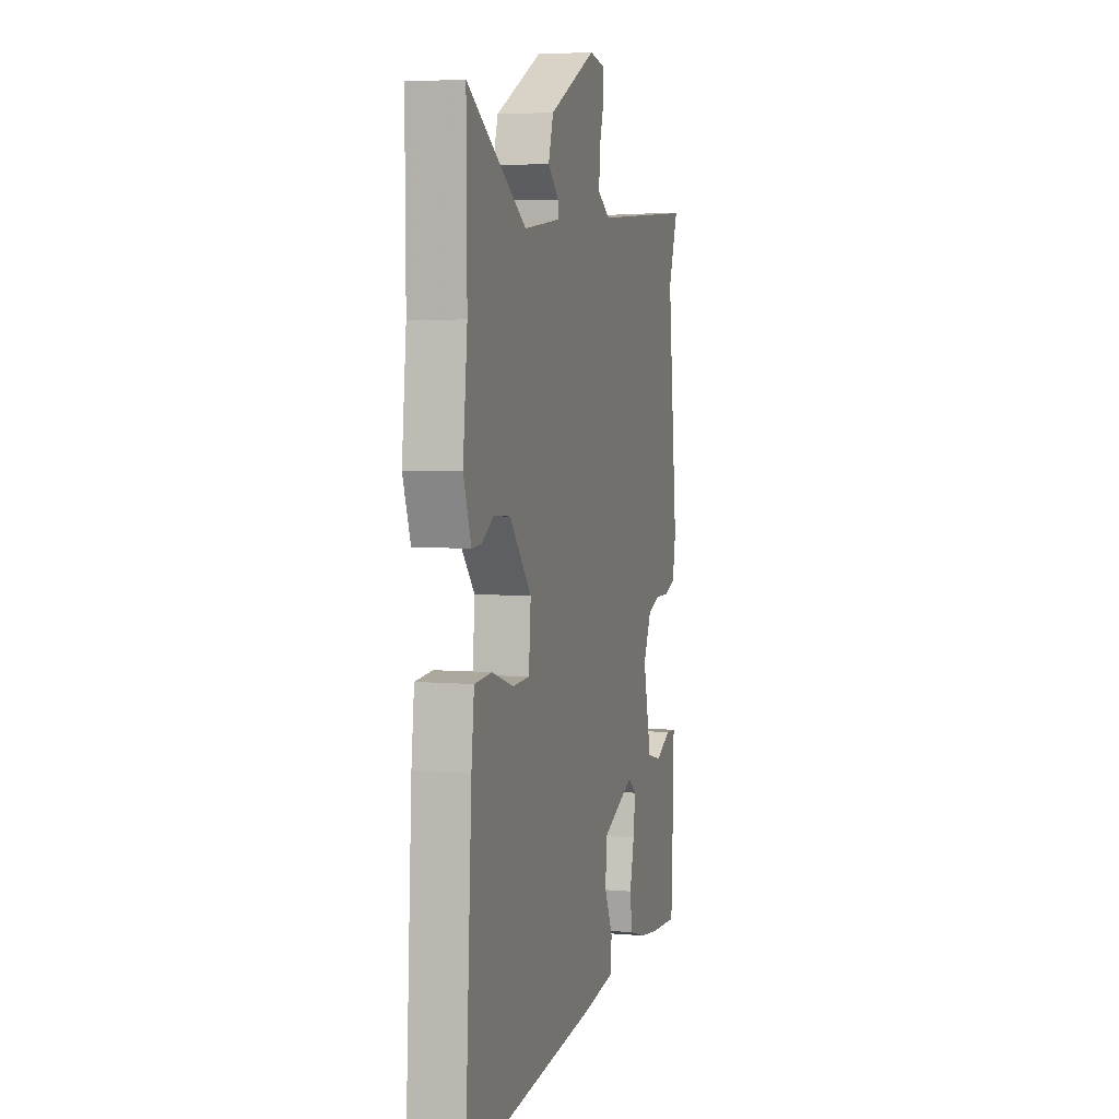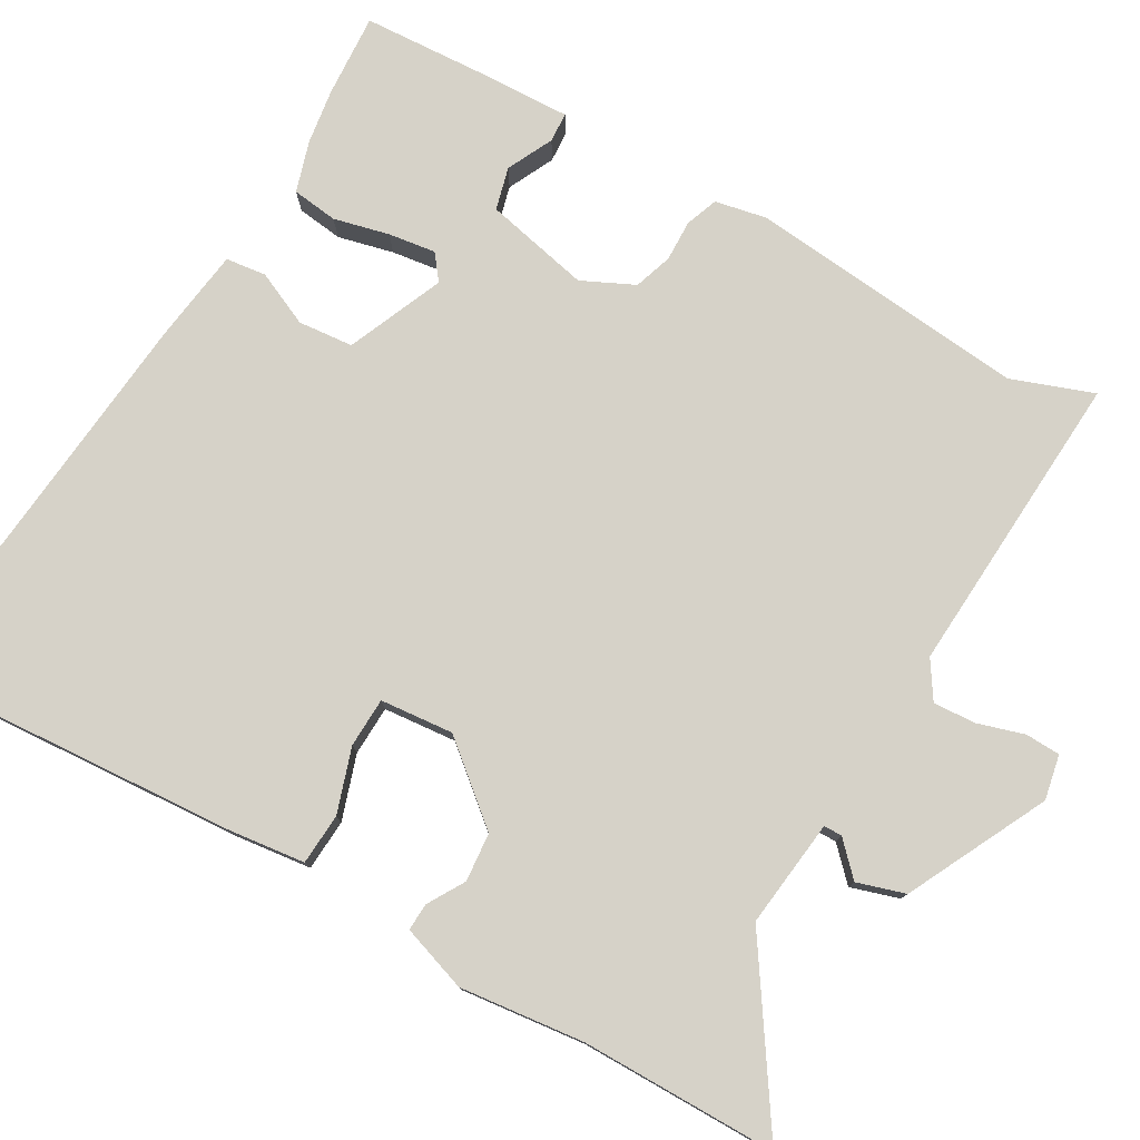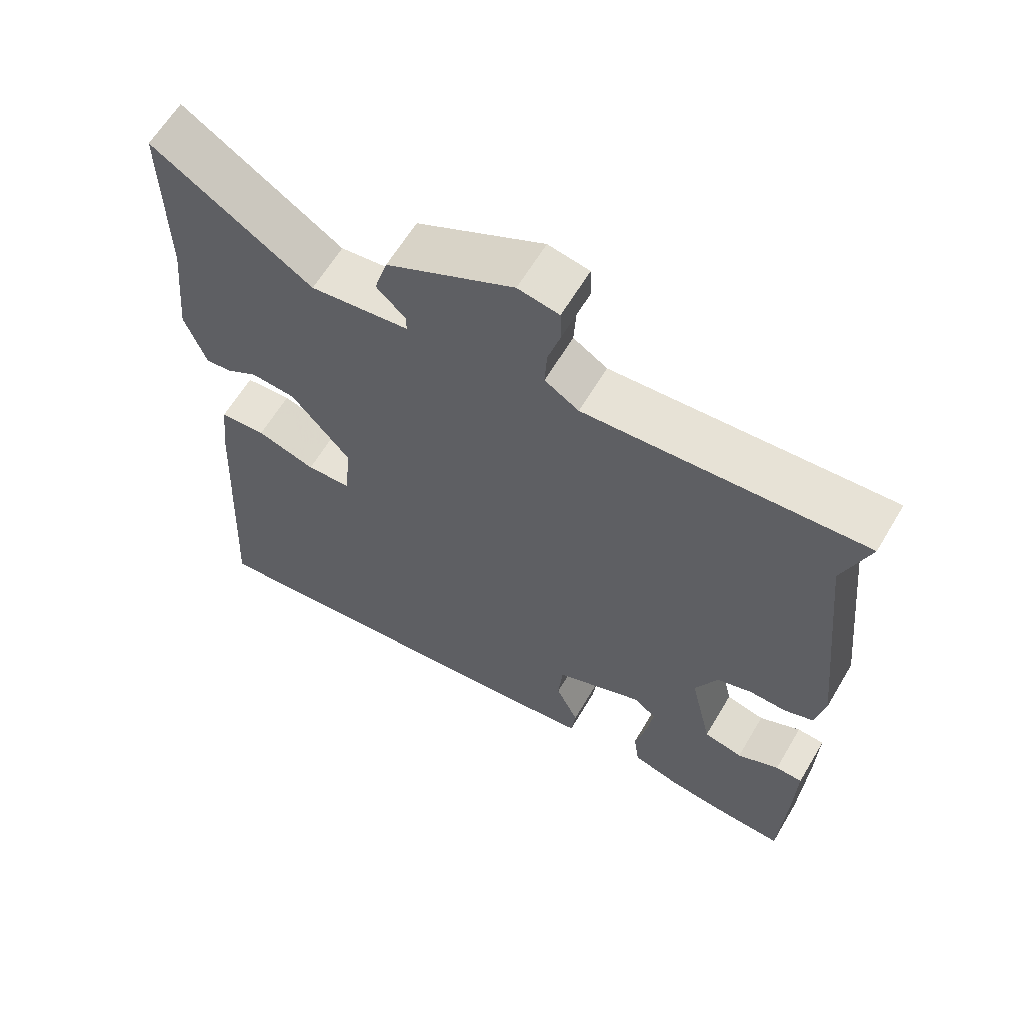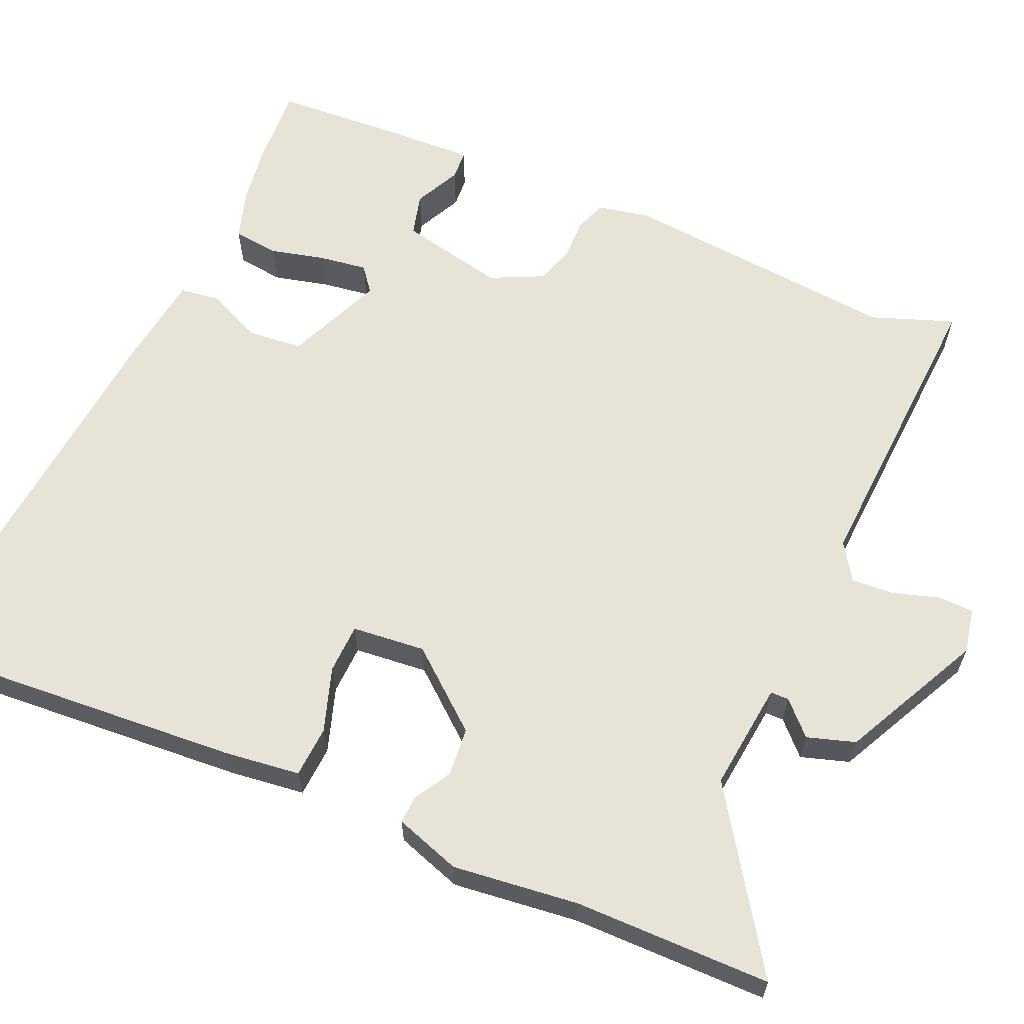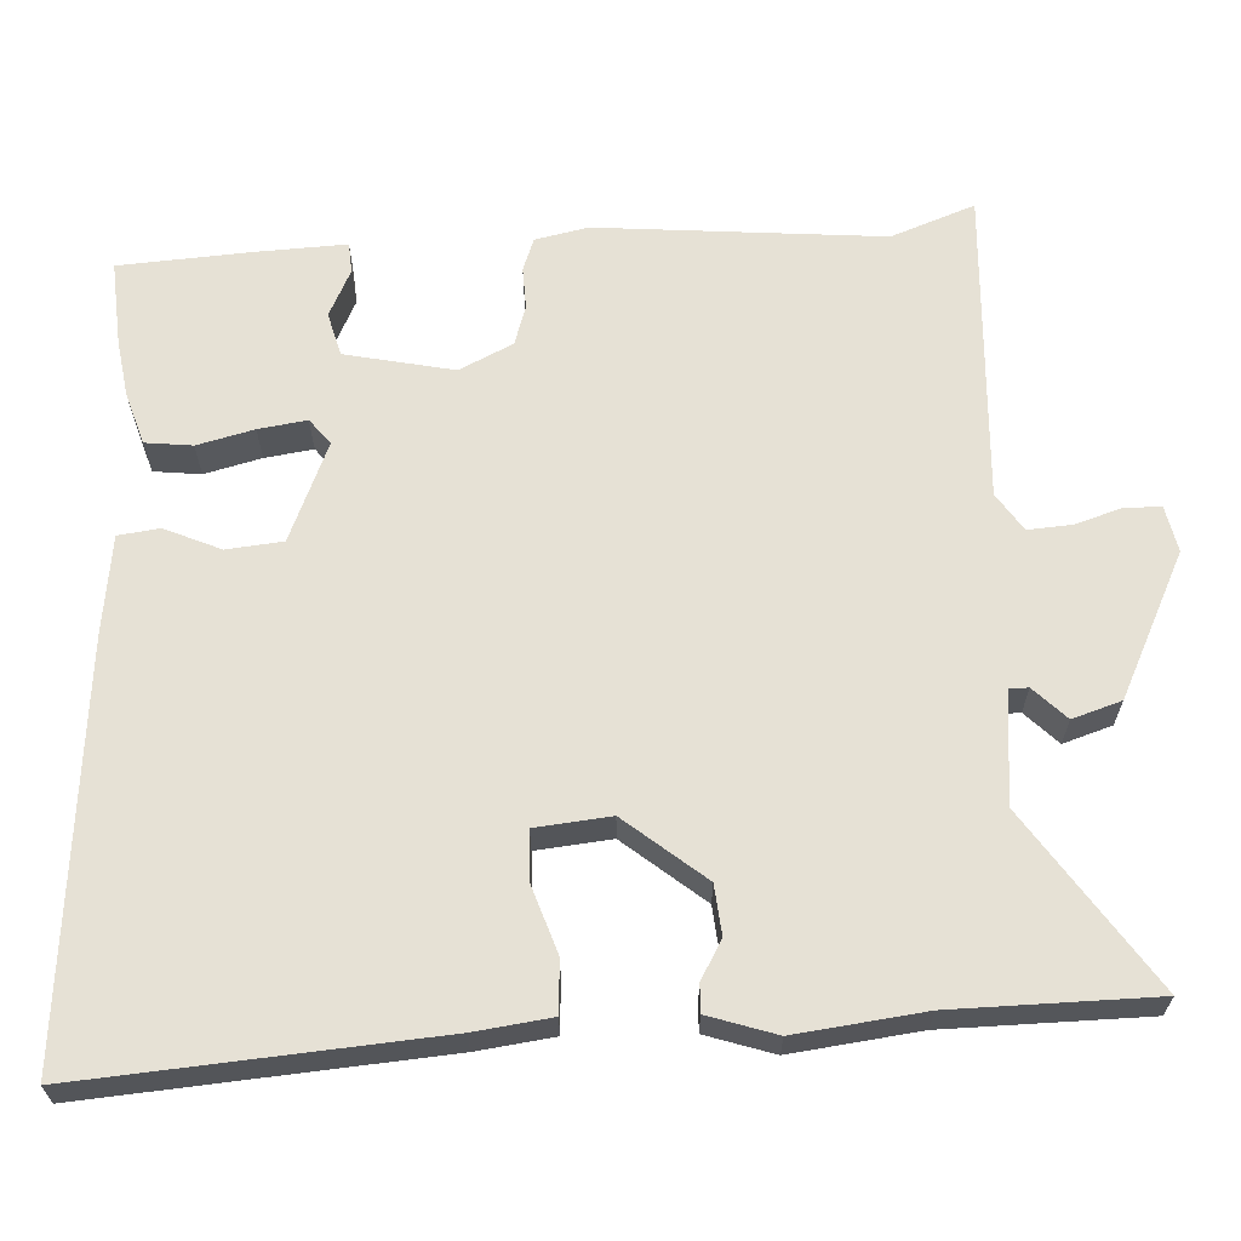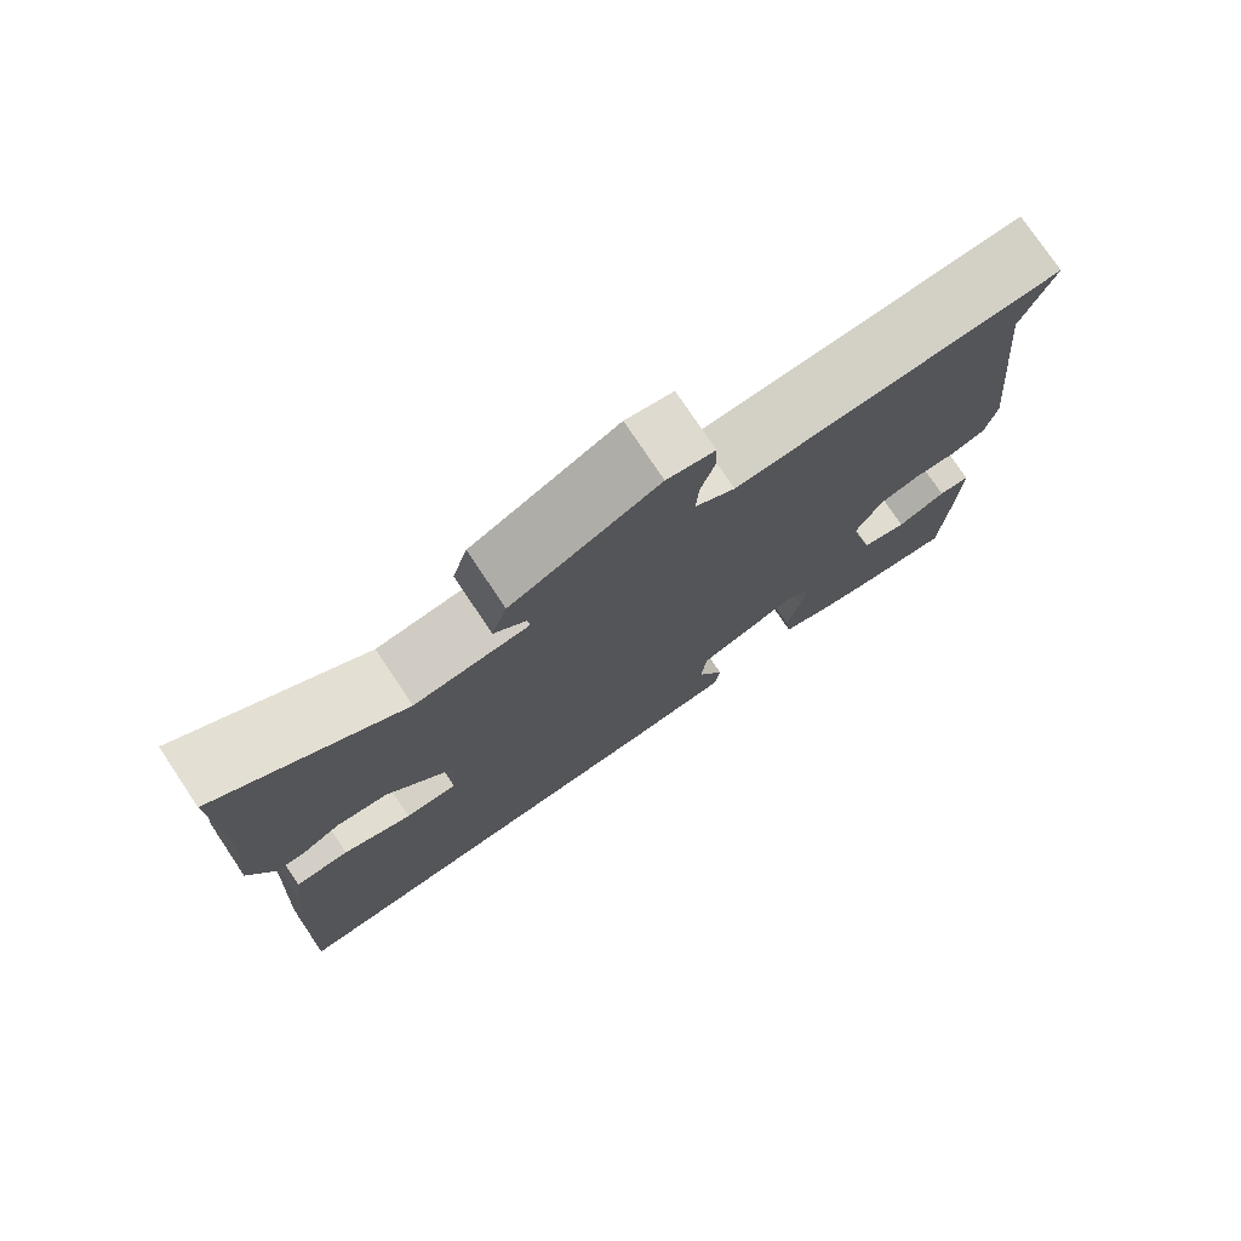
<metadata>
{"format":"obj","ext":"obj","renderer":"f3d","projection":"perspective","resolution":1024,"background":"white","views":[{"elev":4.7,"azim":-74.5,"up":"+Z"},{"elev":78.1,"azim":-60.7,"up":"+Y"},{"elev":62.8,"azim":30.7,"up":"+Z"},{"elev":62.2,"azim":-67.1,"up":"+Y"},{"elev":64.3,"azim":-94.0,"up":"+Y"},{"elev":77.1,"azim":-33.8,"up":"+Z"}]}
</metadata>
<code>
v 0.504 0.07 -0.5
v 0.395 0.07 -0.494
v 0.322 0.07 -0.484
v 0.255 0.07 -0.464
v 0.247 0.07 -0.404
v 0.264 0.07 -0.331
v 0.272 0.07 -0.269
v 0.239 0.07 -0.244
v 0.113 0.07 -0.299
v 0.107 0.07 -0.371
v 0.14 0.07 -0.442
v 0.134 0.07 -0.495
v 0.01 0.07 -0.513
v -0.515 0.07 -0.568
v -0.489 0.07 -0.117
v -0.478 0.07 -0.019
v -0.411 0.07 -0.014
v -0.326 0.07 -0.041
v -0.261 0.07 -0.038
v -0.253 0.07 0.058
v -0.338 0.07 0.158
v -0.402 0.07 0.163
v -0.45 0.07 0.134
v -0.486 0.07 0.132
v -0.516 0.07 0.218
v -0.499 0.07 0.382
v -0.501 0.07 0.639
v -0.273 0.07 0.491
v -0.131 0.07 0.509
v -0.131 0.07 0.533
v -0.173 0.07 0.573
v -0.154 0.07 0.636
v 0.028 0.07 0.729
v 0.087 0.07 0.718
v 0.089 0.07 0.672
v 0.071 0.07 0.611
v 0.068 0.07 0.555
v 0.117 0.07 0.524
v 0.518 0.07 0.552
v 0.48 0.07 0.444
v 0.519 0.07 0.078
v 0.506 0.07 0.01
v 0.464 0.07 -0.006
v 0.41 0.07 -0.005
v 0.36 0.07 -0.022
v 0.328 0.07 -0.091
v 0.36 0.07 -0.229
v 0.416 0.07 -0.243
v 0.476 0.07 -0.213
v 0.515 0.07 -0.215
v 0.512 0.07 -0.329
v 0.504 0 -0.5
v 0.395 0 -0.494
v 0.322 0 -0.484
v 0.255 0 -0.464
v 0.247 0 -0.404
v 0.264 0 -0.331
v 0.272 0 -0.269
v 0.239 0 -0.244
v 0.113 0 -0.299
v 0.107 0 -0.371
v 0.14 0 -0.442
v 0.134 0 -0.495
v 0.01 0 -0.513
v -0.515 0 -0.568
v -0.489 0 -0.117
v -0.478 0 -0.019
v -0.411 0 -0.014
v -0.326 0 -0.041
v -0.261 0 -0.038
v -0.253 0 0.058
v -0.338 0 0.158
v -0.402 0 0.163
v -0.45 0 0.134
v -0.486 0 0.132
v -0.516 0 0.218
v -0.499 0 0.382
v -0.501 0 0.639
v -0.273 0 0.491
v -0.131 0 0.509
v -0.131 0 0.533
v -0.173 0 0.573
v -0.154 0 0.636
v 0.028 0 0.729
v 0.087 0 0.718
v 0.089 0 0.672
v 0.071 0 0.611
v 0.068 0 0.555
v 0.117 0 0.524
v 0.518 0 0.552
v 0.48 0 0.444
v 0.519 0 0.078
v 0.506 0 0.01
v 0.464 0 -0.006
v 0.41 0 -0.005
v 0.36 0 -0.022
v 0.328 0 -0.091
v 0.36 0 -0.229
v 0.416 0 -0.243
v 0.476 0 -0.213
v 0.515 0 -0.215
v 0.512 0 -0.329
f 48 49 50 51
f 47 48 51 1
f 41 42 43 44
f 40 41 44 45
f 38 39 40
f 38 40 45 46
f 33 34 35 36
f 33 36 37
f 30 31 32 33
f 29 30 33 37
f 26 27 28
f 26 28 29
f 22 23 24 25
f 21 22 25 26
f 20 21 26 29
f 15 16 17 18
f 15 18 19
f 14 15 19
f 13 14 19
f 10 11 12 13
f 9 10 13 19
f 8 9 19 20
f 3 4 5 6
f 3 6 7
f 47 1 2 3
f 47 3 7
f 46 47 7 8
f 29 37 38 46
f 8 20 29 46
f 102 101 100 99
f 52 102 99 98
f 95 94 93 92
f 96 95 92 91
f 91 90 89
f 97 96 91 89
f 87 86 85 84
f 88 87 84
f 84 83 82 81
f 88 84 81 80
f 79 78 77
f 80 79 77
f 76 75 74 73
f 77 76 73 72
f 80 77 72 71
f 69 68 67 66
f 70 69 66
f 70 66 65
f 70 65 64
f 64 63 62 61
f 70 64 61 60
f 71 70 60 59
f 57 56 55 54
f 58 57 54
f 54 53 52 98
f 58 54 98
f 59 58 98 97
f 97 89 88 80
f 97 80 71 59
f 1 52 53 2
f 2 53 54 3
f 3 54 55 4
f 4 55 56 5
f 5 56 57 6
f 6 57 58 7
f 7 58 59 8
f 8 59 60 9
f 9 60 61 10
f 10 61 62 11
f 11 62 63 12
f 12 63 64 13
f 13 64 65 14
f 14 65 66 15
f 15 66 67 16
f 16 67 68 17
f 17 68 69 18
f 18 69 70 19
f 19 70 71 20
f 20 71 72 21
f 21 72 73 22
f 22 73 74 23
f 23 74 75 24
f 24 75 76 25
f 25 76 77 26
f 26 77 78 27
f 27 78 79 28
f 28 79 80 29
f 29 80 81 30
f 30 81 82 31
f 31 82 83 32
f 32 83 84 33
f 33 84 85 34
f 34 85 86 35
f 35 86 87 36
f 36 87 88 37
f 37 88 89 38
f 38 89 90 39
f 39 90 91 40
f 40 91 92 41
f 41 92 93 42
f 42 93 94 43
f 43 94 95 44
f 44 95 96 45
f 45 96 97 46
f 46 97 98 47
f 47 98 99 48
f 48 99 100 49
f 49 100 101 50
f 50 101 102 51
f 51 102 52 1

</code>
